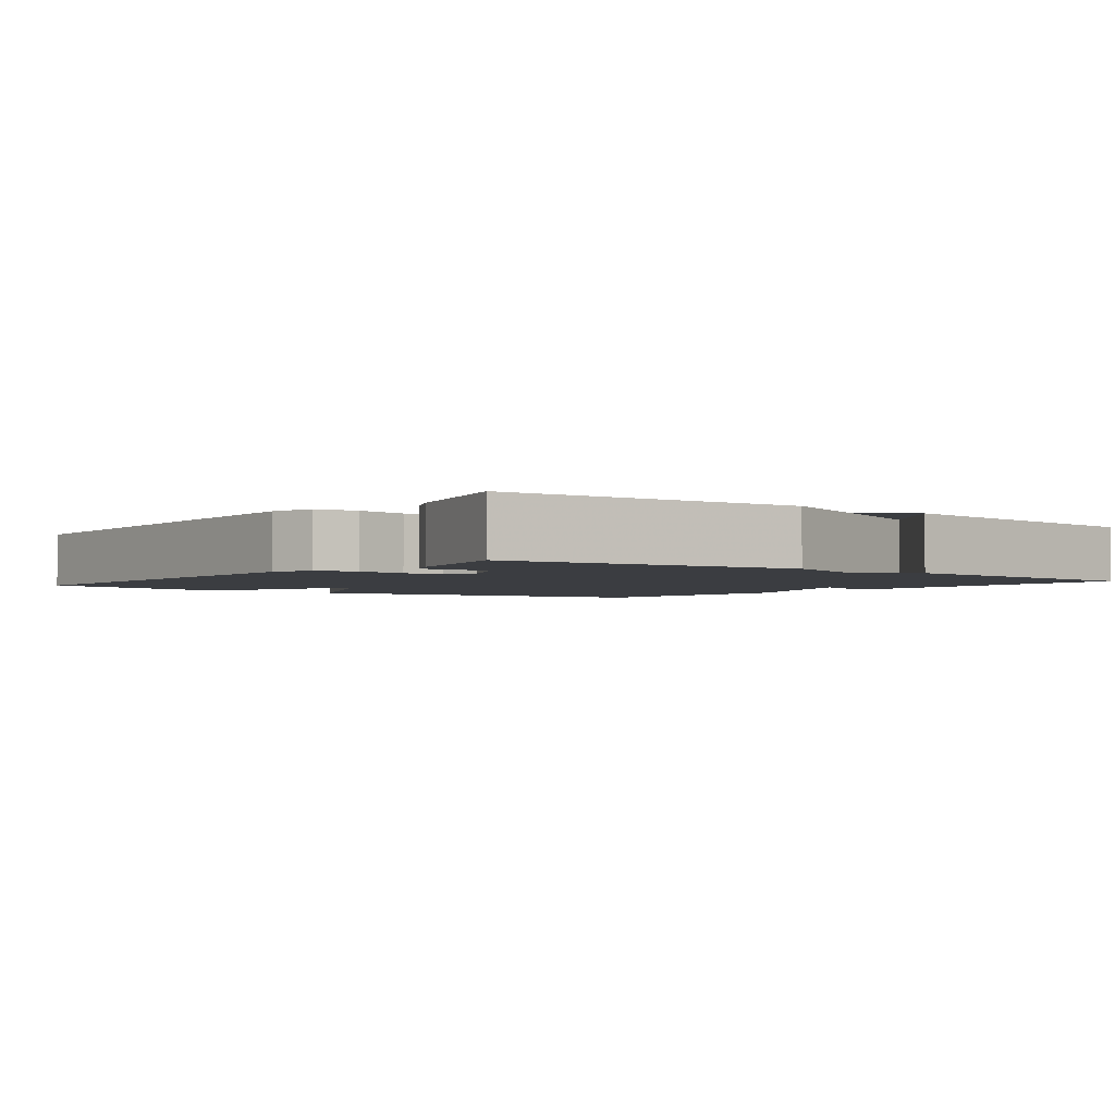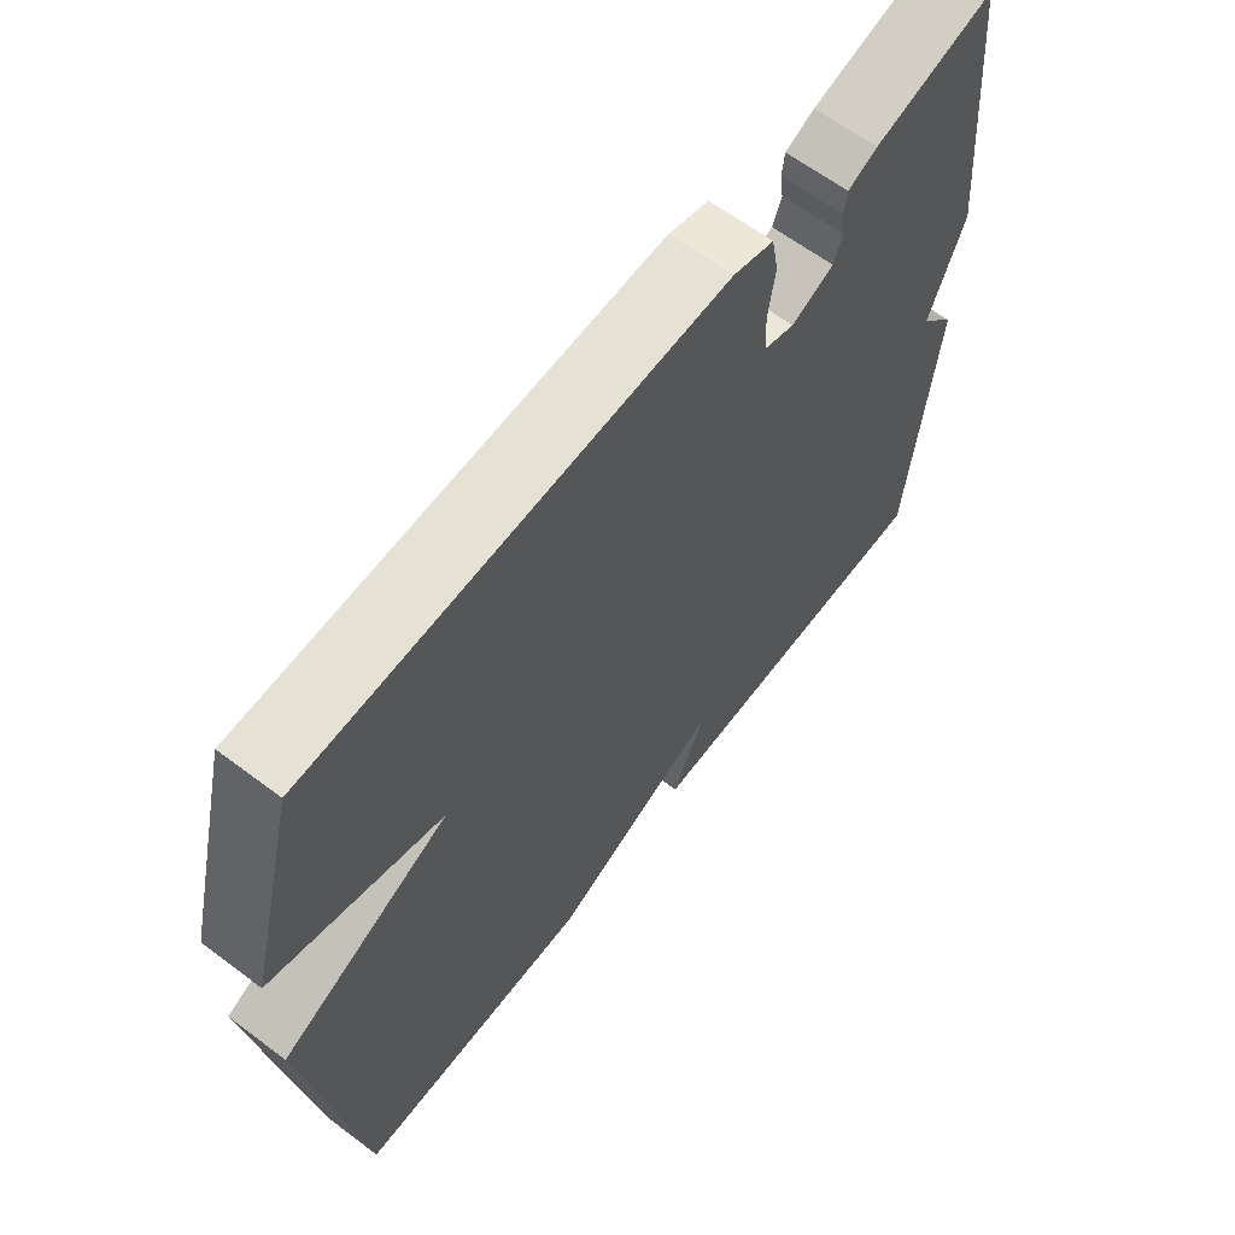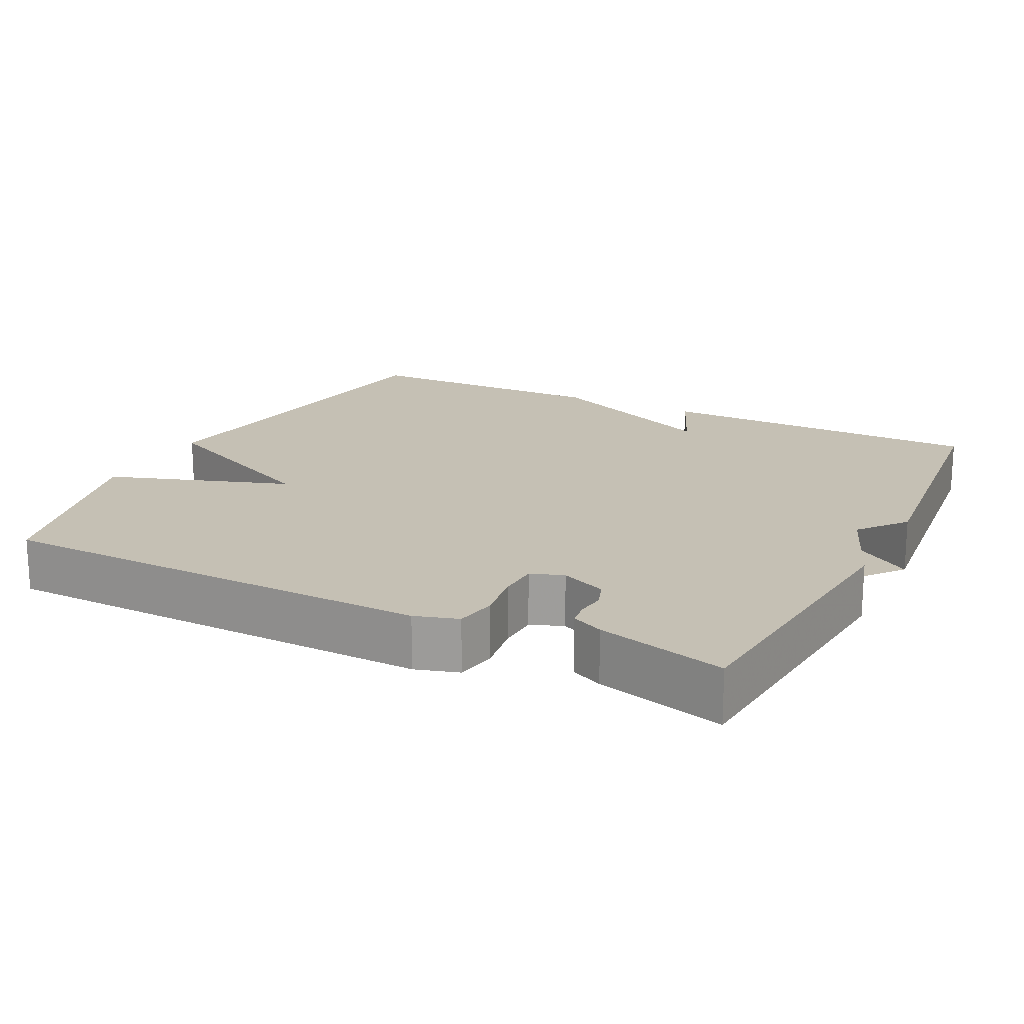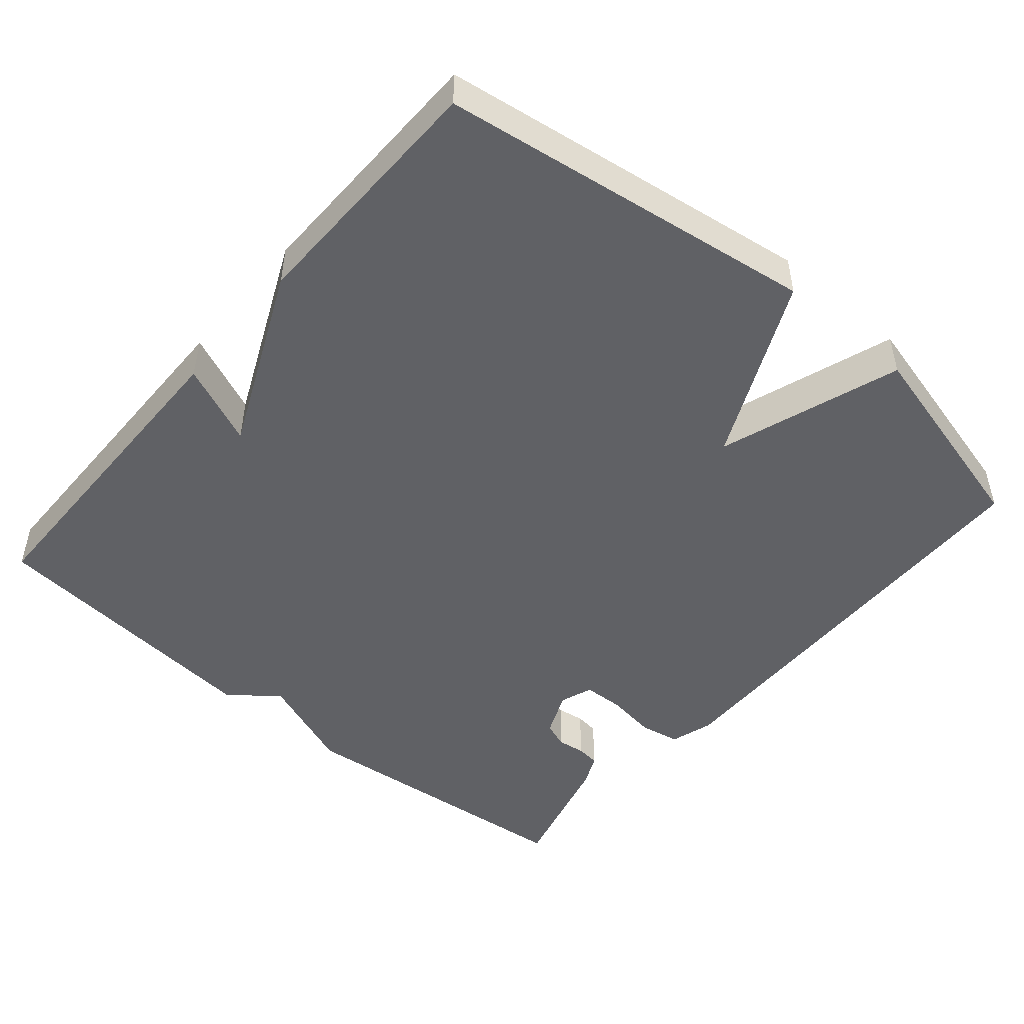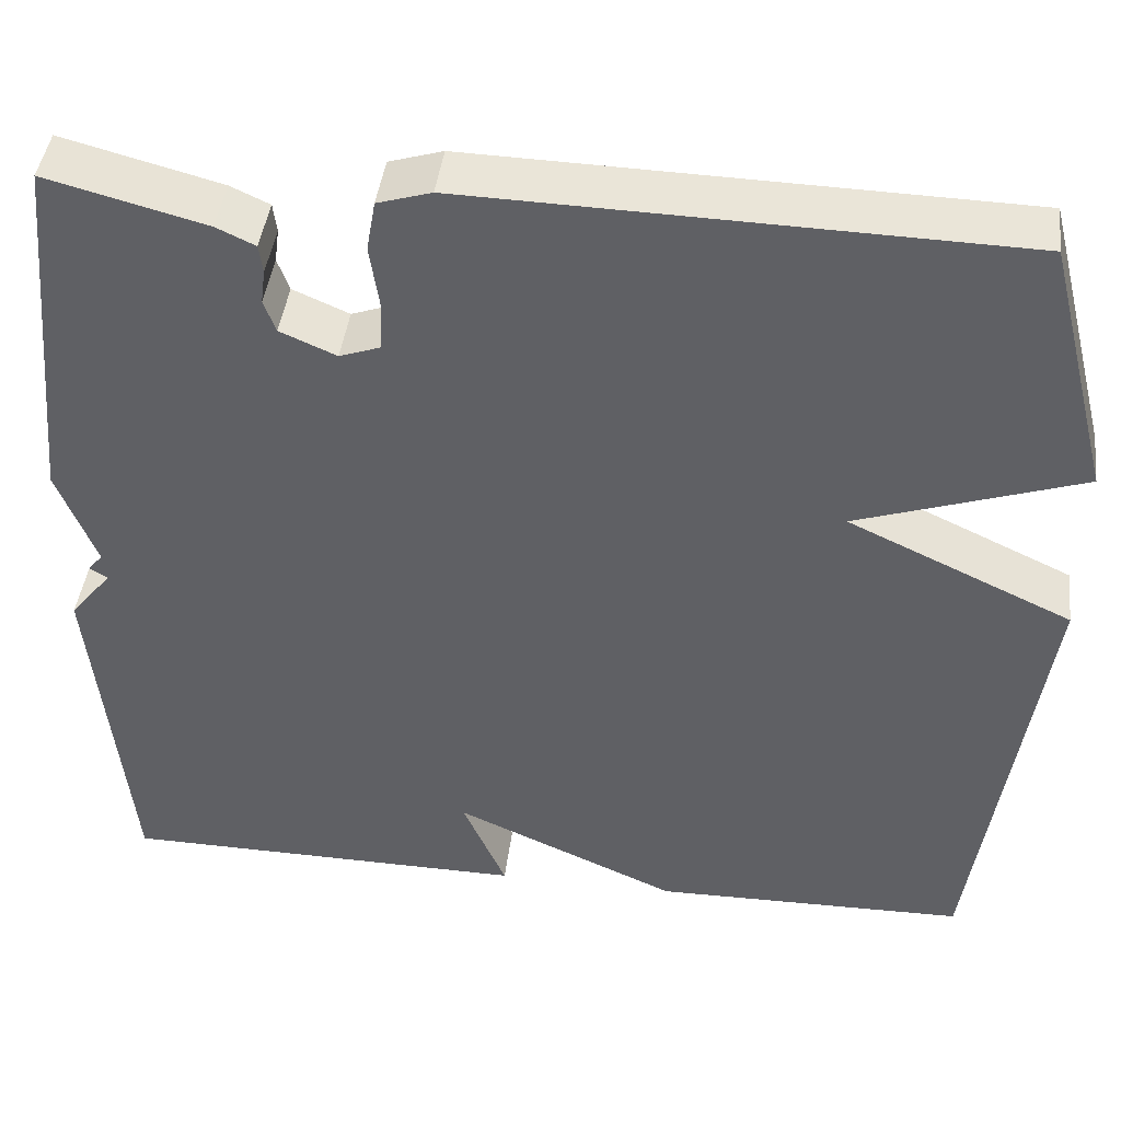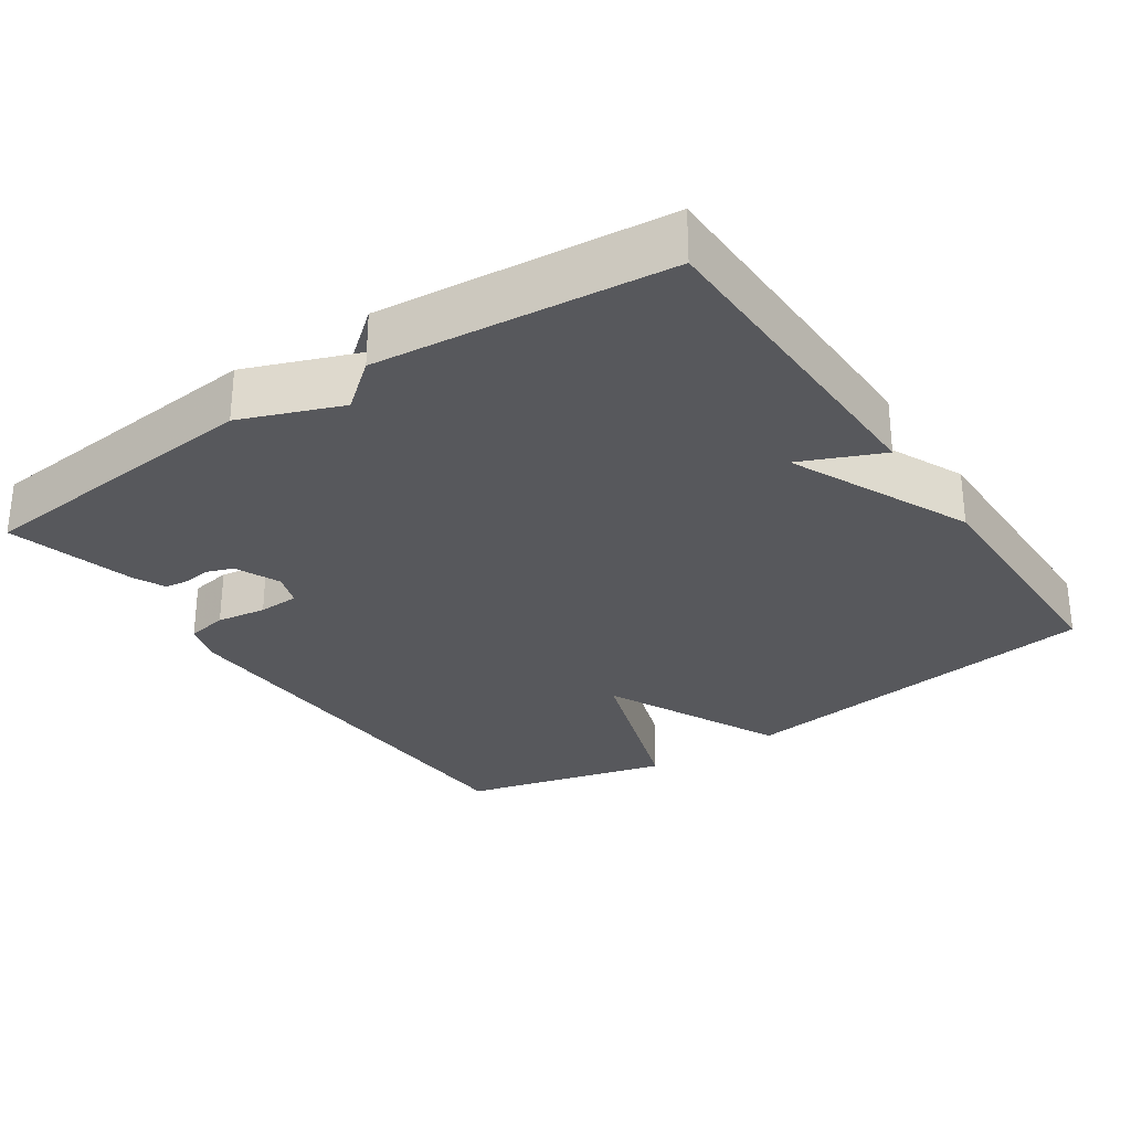
<metadata>
{"format":"obj","ext":"obj","renderer":"f3d","projection":"perspective","resolution":1024,"background":"white","views":[{"elev":-2.6,"azim":52.0,"up":"+Y"},{"elev":63.5,"azim":-52.8,"up":"+Z"},{"elev":18.2,"azim":26.6,"up":"+Y"},{"elev":-48.4,"azim":-130.4,"up":"+Y"},{"elev":43.6,"azim":-172.9,"up":"+Z"},{"elev":-28.8,"azim":124.2,"up":"+Y"}]}
</metadata>
<code>
v -0.5 0.07 0.5
v 0.102 0.07 0.515
v 0.161 0.07 0.497
v 0.171 0.07 0.441
v 0.161 0.07 0.373
v 0.163 0.07 0.317
v 0.208 0.07 0.301
v 0.27 0.07 0.328
v 0.283 0.07 0.364
v 0.278 0.07 0.402
v 0.282 0.07 0.434
v 0.325 0.07 0.454
v 0.5 0.07 0.5
v 0.539 0.07 0.094
v 0.436 0.07 -0.173
v 0.539 0.07 -0.106
v 0.5 0.07 -0.5
v 0.048 0.07 -0.505
v 0.096 0.07 -0.394
v -0.152 0.07 -0.505
v -0.5 0.07 -0.5
v -0.573 0.07 0.015
v -0.325 0.07 0.131
v -0.573 0.07 0.215
v -0.5 0 0.5
v 0.102 0 0.515
v 0.161 0 0.497
v 0.171 0 0.441
v 0.161 0 0.373
v 0.163 0 0.317
v 0.208 0 0.301
v 0.27 0 0.328
v 0.283 0 0.364
v 0.278 0 0.402
v 0.282 0 0.434
v 0.325 0 0.454
v 0.5 0 0.5
v 0.539 0 0.094
v 0.436 0 -0.173
v 0.539 0 -0.106
v 0.5 0 -0.5
v 0.048 0 -0.505
v 0.096 0 -0.394
v -0.152 0 -0.505
v -0.5 0 -0.5
v -0.573 0 0.015
v -0.325 0 0.131
v -0.573 0 0.215
f 3 4 5
f 2 3 5
f 1 2 5
f 24 1 5
f 23 24 5
f 21 22 23
f 20 21 23
f 19 20 23
f 19 23 5 6
f 16 17 18 19
f 16 19 6 7
f 13 14 15
f 12 13 15
f 11 12 15
f 10 11 15
f 9 10 15
f 8 9 15
f 7 8 15
f 16 15 7
f 29 28 27
f 29 27 26
f 29 26 25
f 29 25 48
f 29 48 47
f 47 46 45
f 47 45 44
f 47 44 43
f 30 29 47 43
f 43 42 41 40
f 31 30 43 40
f 39 38 37
f 39 37 36
f 39 36 35
f 39 35 34
f 39 34 33
f 39 33 32
f 39 32 31
f 31 39 40
f 1 25 26 2
f 2 26 27 3
f 3 27 28 4
f 4 28 29 5
f 5 29 30 6
f 6 30 31 7
f 7 31 32 8
f 8 32 33 9
f 9 33 34 10
f 10 34 35 11
f 11 35 36 12
f 12 36 37 13
f 13 37 38 14
f 14 38 39 15
f 15 39 40 16
f 16 40 41 17
f 17 41 42 18
f 18 42 43 19
f 19 43 44 20
f 20 44 45 21
f 21 45 46 22
f 22 46 47 23
f 23 47 48 24
f 24 48 25 1

</code>
